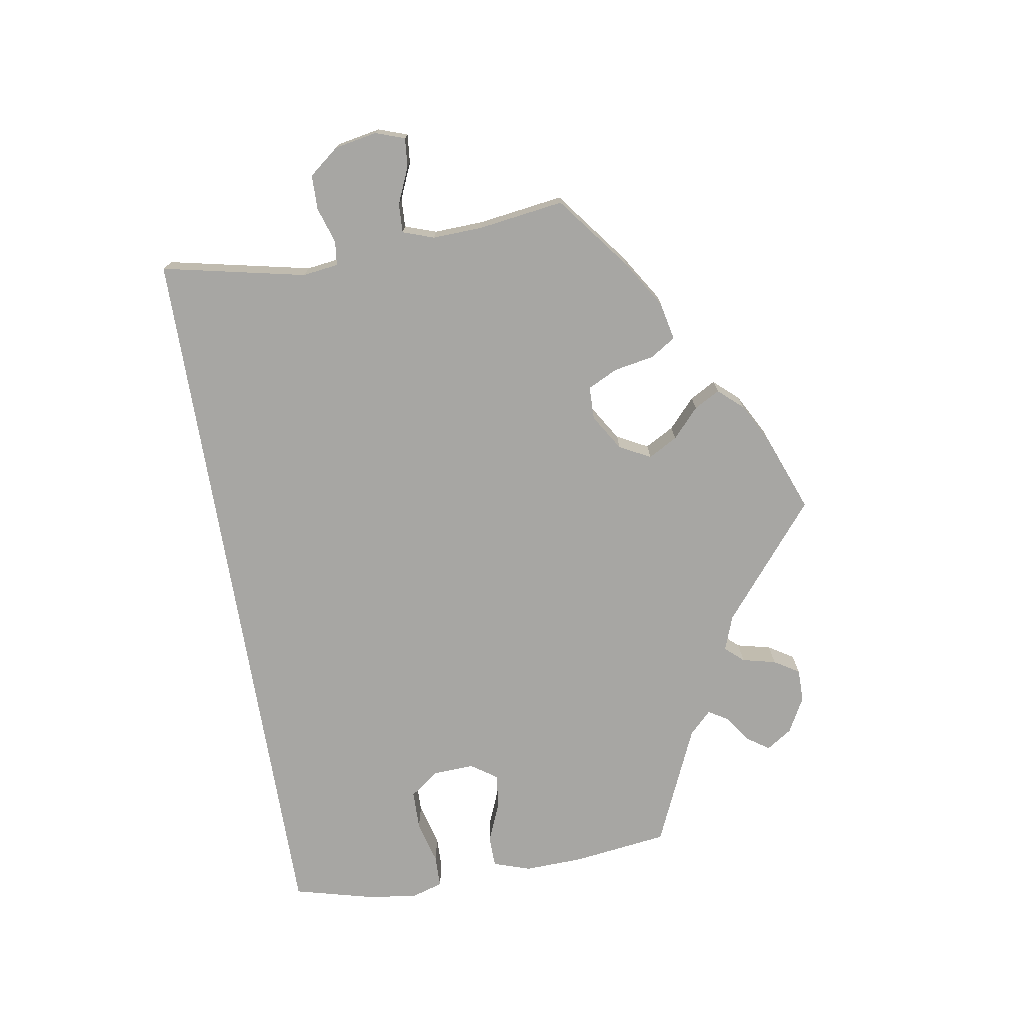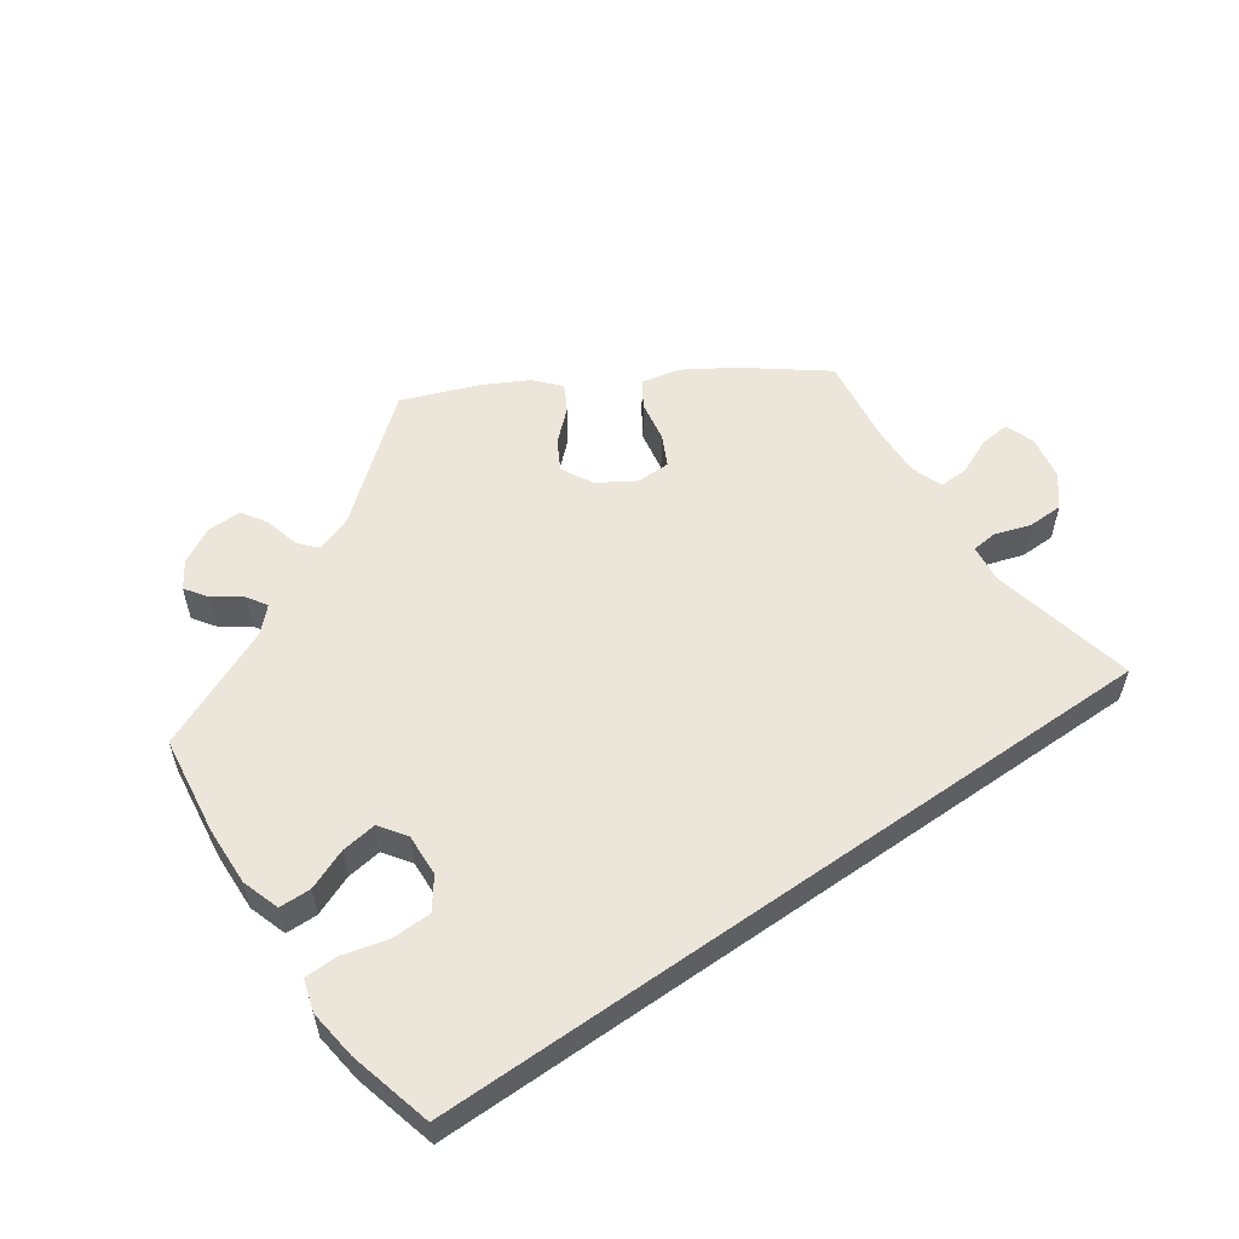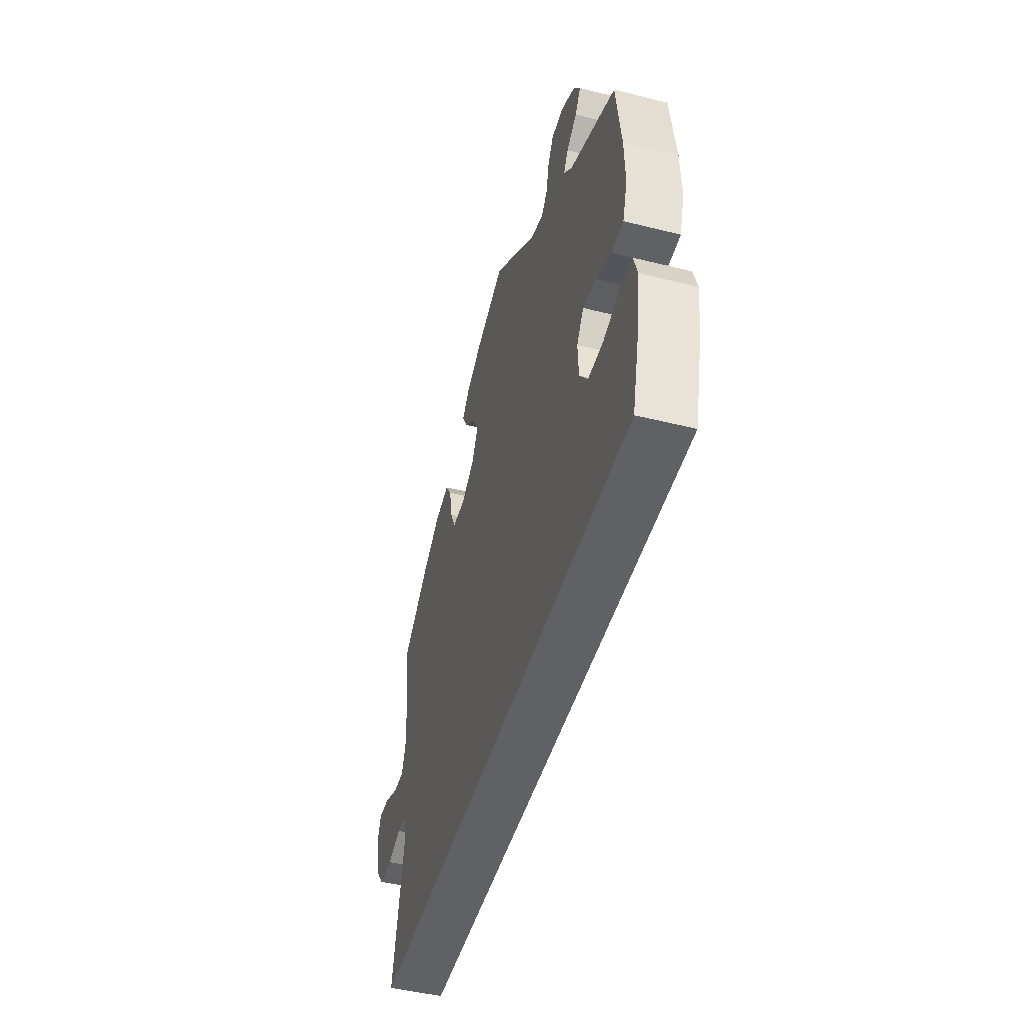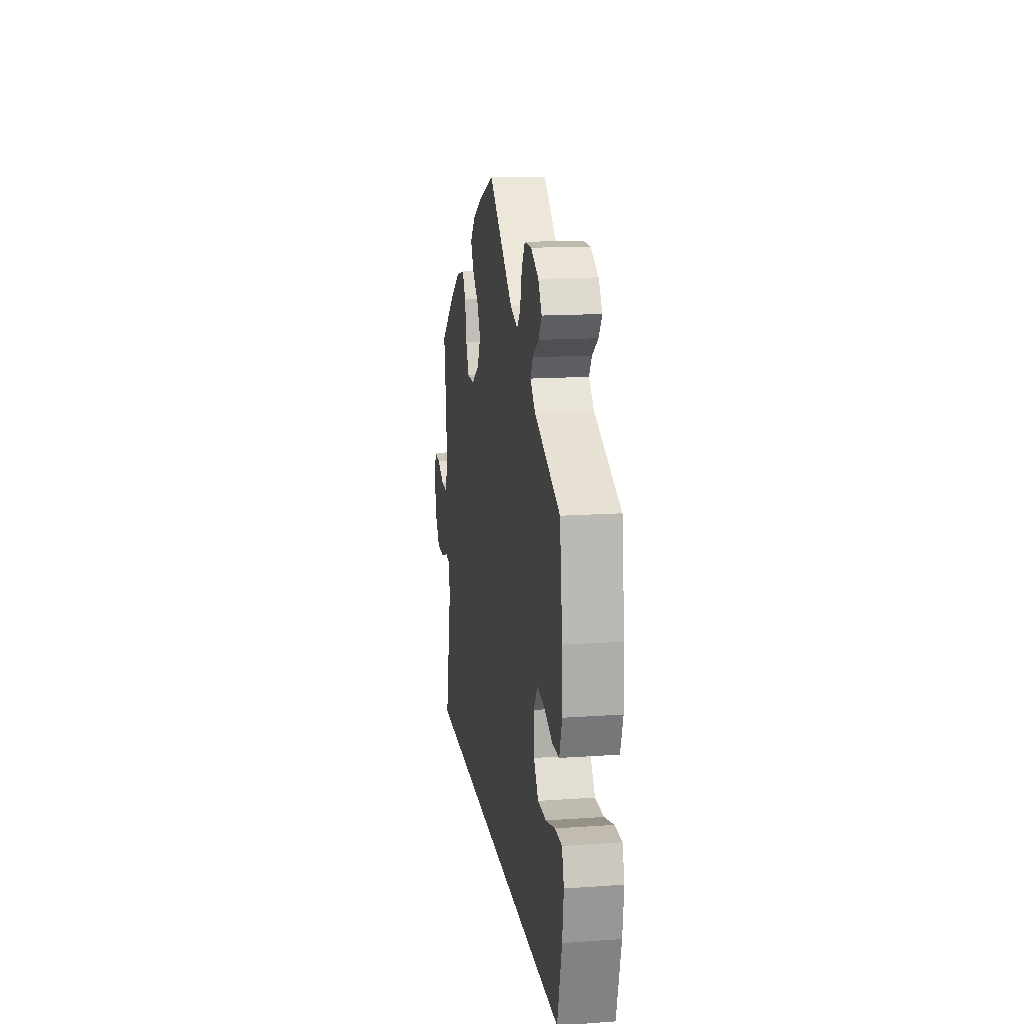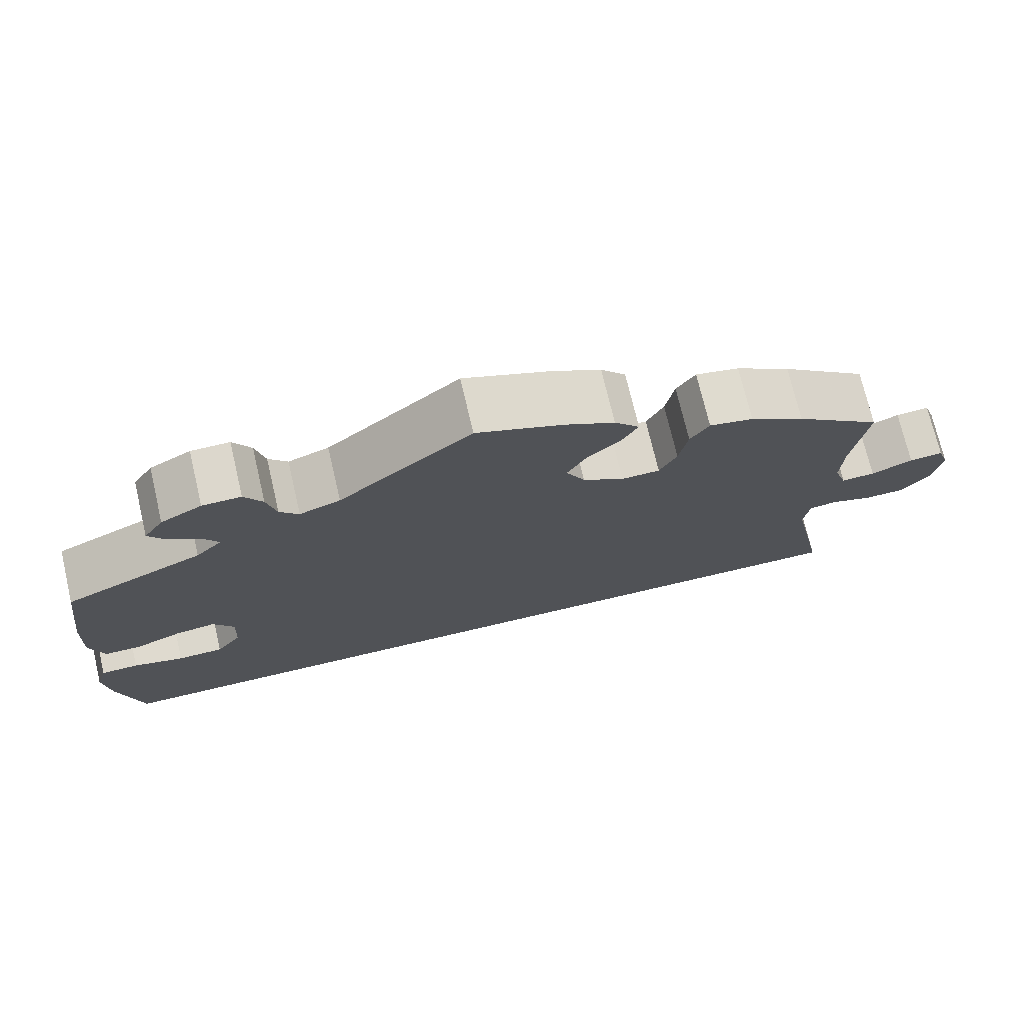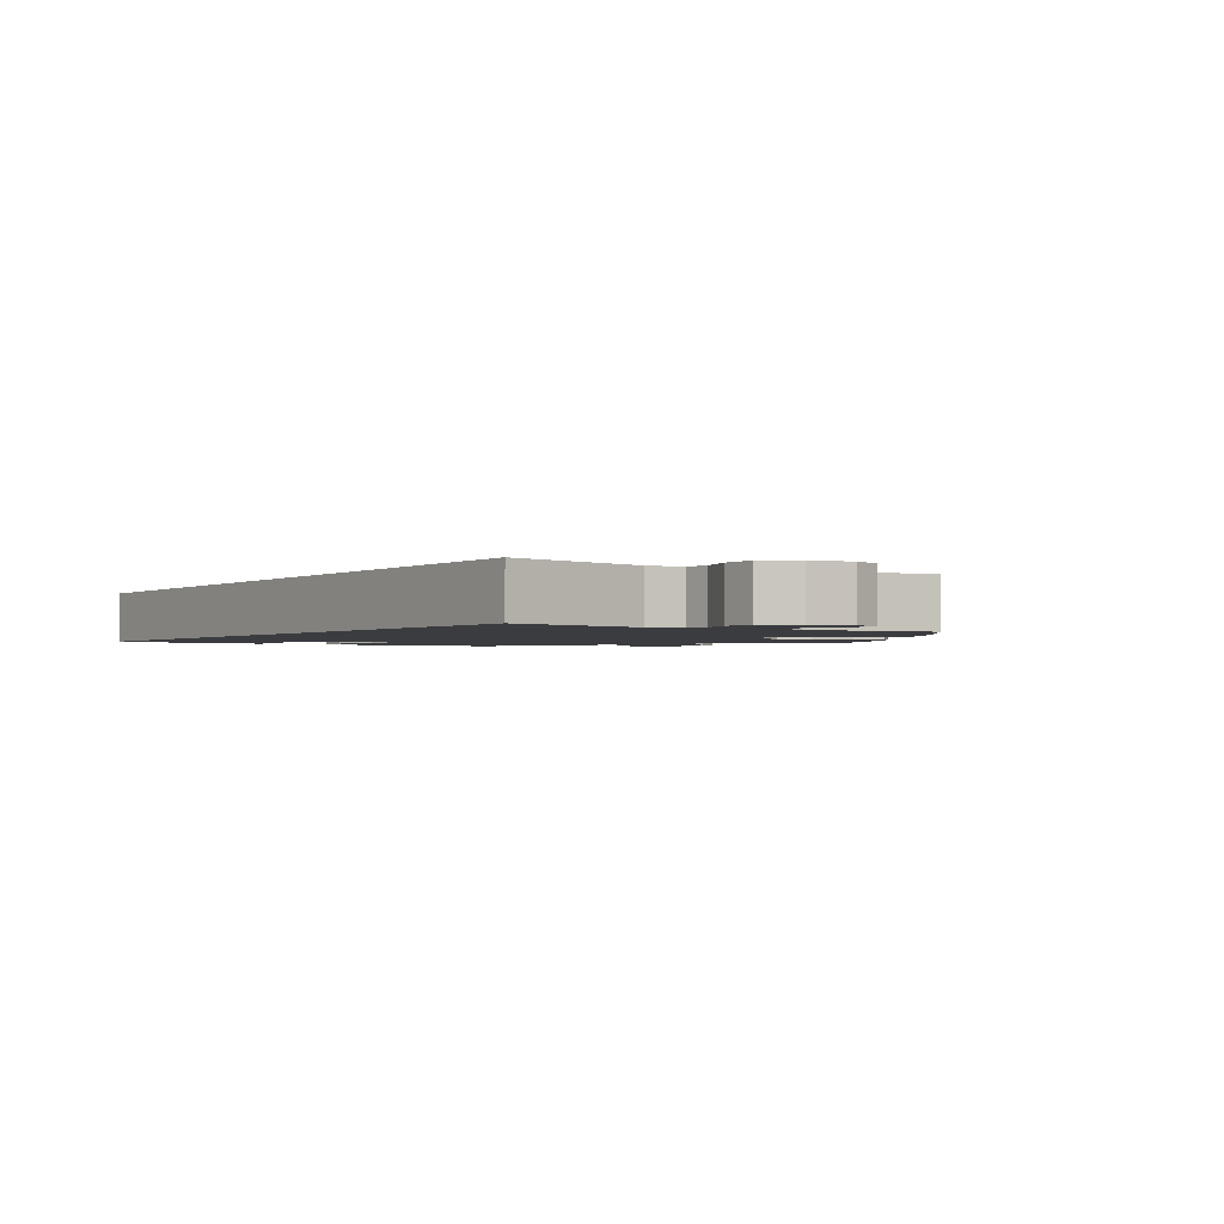
<metadata>
{"format":"obj","ext":"obj","renderer":"f3d","projection":"perspective","resolution":1024,"background":"white","views":[{"elev":-74.1,"azim":-80.6,"up":"+Y"},{"elev":55.9,"azim":145.0,"up":"+Y"},{"elev":-46.6,"azim":74.2,"up":"+Z"},{"elev":15.1,"azim":81.5,"up":"+Z"},{"elev":72.9,"azim":166.8,"up":"+Z"},{"elev":-2.0,"azim":-124.2,"up":"+Y"}]}
</metadata>
<code>
v -0.519 0.07 0.184
v -0.499 0.07 -0.045
v -0.535 0.07 -0.041
v -0.674 0.07 -0.013
v -0.195 0.07 0.309
v -0.492 0.07 -0.098
v -0.628 0.07 0.089
v -0.142 0.07 0.431
v -0.686 0.07 0.05
v -0.639 0.07 -0.057
v -0.185 0.07 0.47
v 0.361 0.07 -0.043
v -0.266 0.07 0.354
v -0.357 0.07 0.439
v 0.559 0.07 0.082
v 0.345 0.07 0.45
v -0.277 0.07 0.414
v 0.541 0.07 0.027
v -0 0.07 0.62
v 0.436 0.07 0.05
v 0.281 0.07 0.576
v -0.537 0.07 -0.31
v 0.563 0.07 -0.071
v -0.516 0.07 0.11
v -0.537 0.07 0.31
v 0.568 0.07 -0.189
v 0.246 0.07 0.489
v -0.142 0.07 0.342
v 0.382 0.07 0.548
v -0.575 0.07 0.066
v -0.671 0.07 0.093
v 0.556 0.07 0.167
v 0.385 0.07 0.478
v -0.244 0.07 0.31
v -0.118 0.07 0.388
v 0.393 0.07 -0.086
v 0.577 0.07 -0.117
v 0.327 0.07 0.421
v 0.515 0.07 -0.07
v 0.495 0.07 0.026
v 0.258 0.07 0.539
v -0.301 0.07 0.451
v -0.174 0.07 0.544
v 0.17 0.07 0.481
v 0.537 0.07 -0.31
v 0.537 0.07 0.31
v 0.407 0.07 0.51
v -0.588 0.07 -0.058
v -0.112 0.07 0.577
v 0.33 0.07 0.576
v 0.358 0.07 0.018
v -0.532 0.07 0.064
v -0.206 0.07 0.508
v 0.385 0.07 0.057
v 0.222 0.07 0.462
v 0.36 0.07 0.388
v -0.427 0.07 0.395
v 0.451 0.07 -0.087
v -0.519 -0 0.184
v -0.499 -0 -0.045
v -0.535 -0 -0.041
v -0.674 -0 -0.013
v -0.195 -0 0.309
v -0.492 -0 -0.098
v -0.628 -0 0.089
v -0.142 -0 0.431
v -0.686 -0 0.05
v -0.639 -0 -0.057
v -0.185 -0 0.47
v 0.361 -0 -0.043
v -0.266 -0 0.354
v -0.357 -0 0.439
v 0.559 -0 0.082
v 0.345 -0 0.45
v -0.277 -0 0.414
v 0.541 -0 0.027
v -0 -0 0.62
v 0.436 -0 0.05
v 0.281 -0 0.576
v -0.537 -0 -0.31
v 0.563 -0 -0.071
v -0.516 -0 0.11
v -0.537 -0 0.31
v 0.568 -0 -0.189
v 0.246 -0 0.489
v -0.142 -0 0.342
v 0.382 -0 0.548
v -0.575 -0 0.066
v -0.671 -0 0.093
v 0.556 -0 0.167
v 0.385 -0 0.478
v -0.244 -0 0.31
v -0.118 -0 0.388
v 0.393 -0 -0.086
v 0.577 -0 -0.117
v 0.327 -0 0.421
v 0.515 -0 -0.07
v 0.495 -0 0.026
v 0.258 -0 0.539
v -0.301 -0 0.451
v -0.174 -0 0.544
v 0.17 -0 0.481
v 0.537 -0 -0.31
v 0.537 -0 0.31
v 0.407 -0 0.51
v -0.588 -0 -0.058
v -0.112 -0 0.577
v 0.33 -0 0.576
v 0.358 -0 0.018
v -0.532 -0 0.064
v -0.206 -0 0.508
v 0.385 -0 0.057
v 0.222 -0 0.462
v 0.36 -0 0.388
v -0.427 -0 0.395
v 0.451 -0 -0.087
f 26 45 22 6
f 37 26 6 2
f 58 39 23 37
f 36 58 37
f 36 37 2 3
f 12 36 3
f 51 12 3
f 54 51 3
f 15 18 40 20
f 15 20 54
f 56 46 32 15
f 38 56 15 54
f 29 47 33 16
f 29 16 38
f 50 29 38
f 27 41 21 50
f 55 27 50 38
f 44 55 38 54
f 8 11 53 43
f 35 8 43 49
f 14 42 17 13
f 14 13 34
f 1 25 57 14
f 24 1 14 34
f 52 24 34 5
f 9 31 7 30
f 9 30 52
f 4 9 52
f 3 48 10 4
f 3 4 52
f 35 49 19 44
f 28 35 44 54
f 5 28 54
f 3 52 5 54
f 64 80 103 84
f 60 64 84 95
f 95 81 97 116
f 95 116 94
f 61 60 95 94
f 61 94 70
f 61 70 109
f 61 109 112
f 78 98 76 73
f 112 78 73
f 73 90 104 114
f 112 73 114 96
f 74 91 105 87
f 96 74 87
f 96 87 108
f 108 79 99 85
f 96 108 85 113
f 112 96 113 102
f 101 111 69 66
f 107 101 66 93
f 71 75 100 72
f 92 71 72
f 72 115 83 59
f 92 72 59 82
f 63 92 82 110
f 88 65 89 67
f 110 88 67
f 110 67 62
f 62 68 106 61
f 110 62 61
f 102 77 107 93
f 112 102 93 86
f 112 86 63
f 112 63 110 61
f 22 80 64 6
f 6 64 60 2
f 2 60 61 3
f 3 61 106 48
f 48 106 68 10
f 10 68 62 4
f 4 62 67 9
f 9 67 89 31
f 31 89 65 7
f 7 65 88 30
f 30 88 110 52
f 52 110 82 24
f 24 82 59 1
f 1 59 83 25
f 25 83 115 57
f 57 115 72 14
f 14 72 100 42
f 42 100 75 17
f 17 75 71 13
f 13 71 92 34
f 34 92 63 5
f 5 63 86 28
f 28 86 93 35
f 35 93 66 8
f 8 66 69 11
f 11 69 111 53
f 53 111 101 43
f 43 101 107 49
f 49 107 77 19
f 19 77 102 44
f 44 102 113 55
f 55 113 85 27
f 27 85 99 41
f 41 99 79 21
f 21 79 108 50
f 50 108 87 29
f 29 87 105 47
f 47 105 91 33
f 33 91 74 16
f 16 74 96 38
f 38 96 114 56
f 56 114 104 46
f 46 104 90 32
f 32 90 73 15
f 15 73 76 18
f 18 76 98 40
f 40 98 78 20
f 20 78 112 54
f 54 112 109 51
f 51 109 70 12
f 12 70 94 36
f 36 94 116 58
f 58 116 97 39
f 39 97 81 23
f 23 81 95 37
f 37 95 84 26
f 26 84 103 45
f 45 103 80 22

</code>
